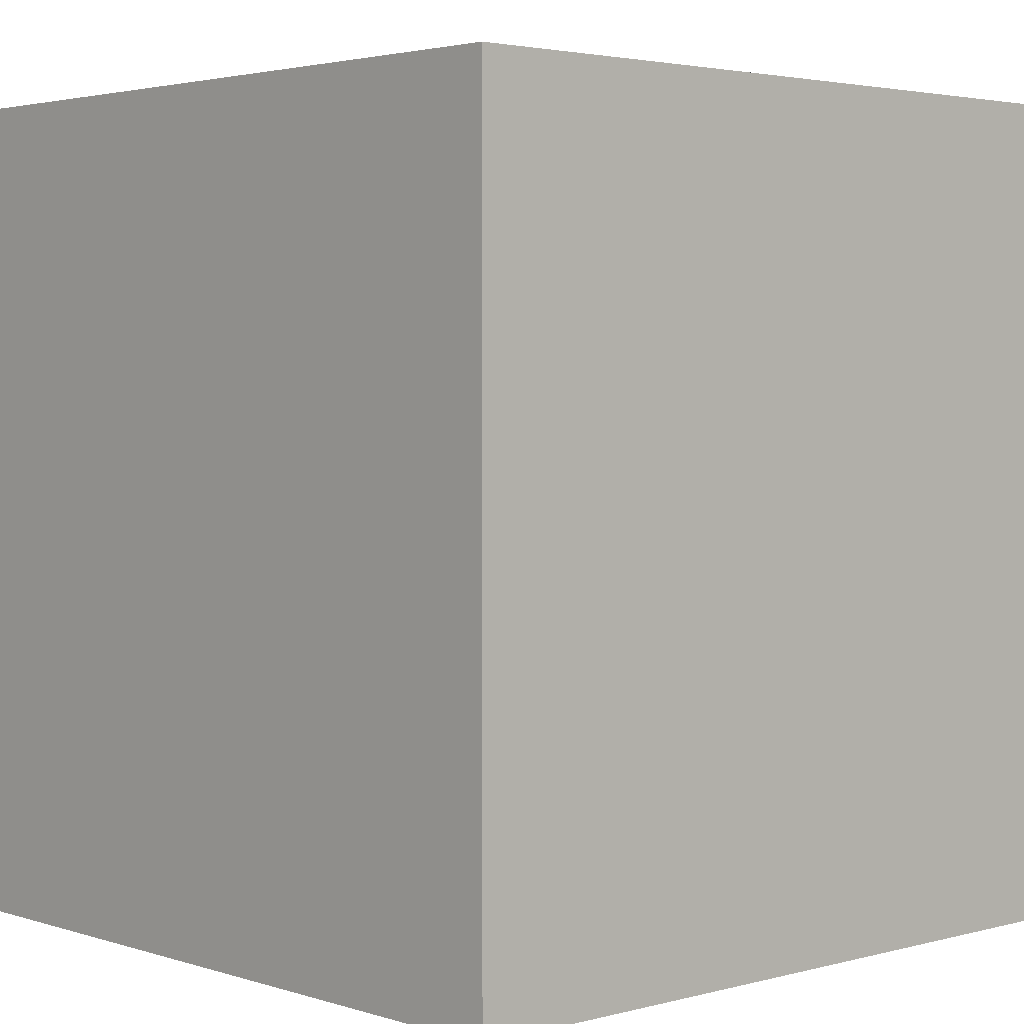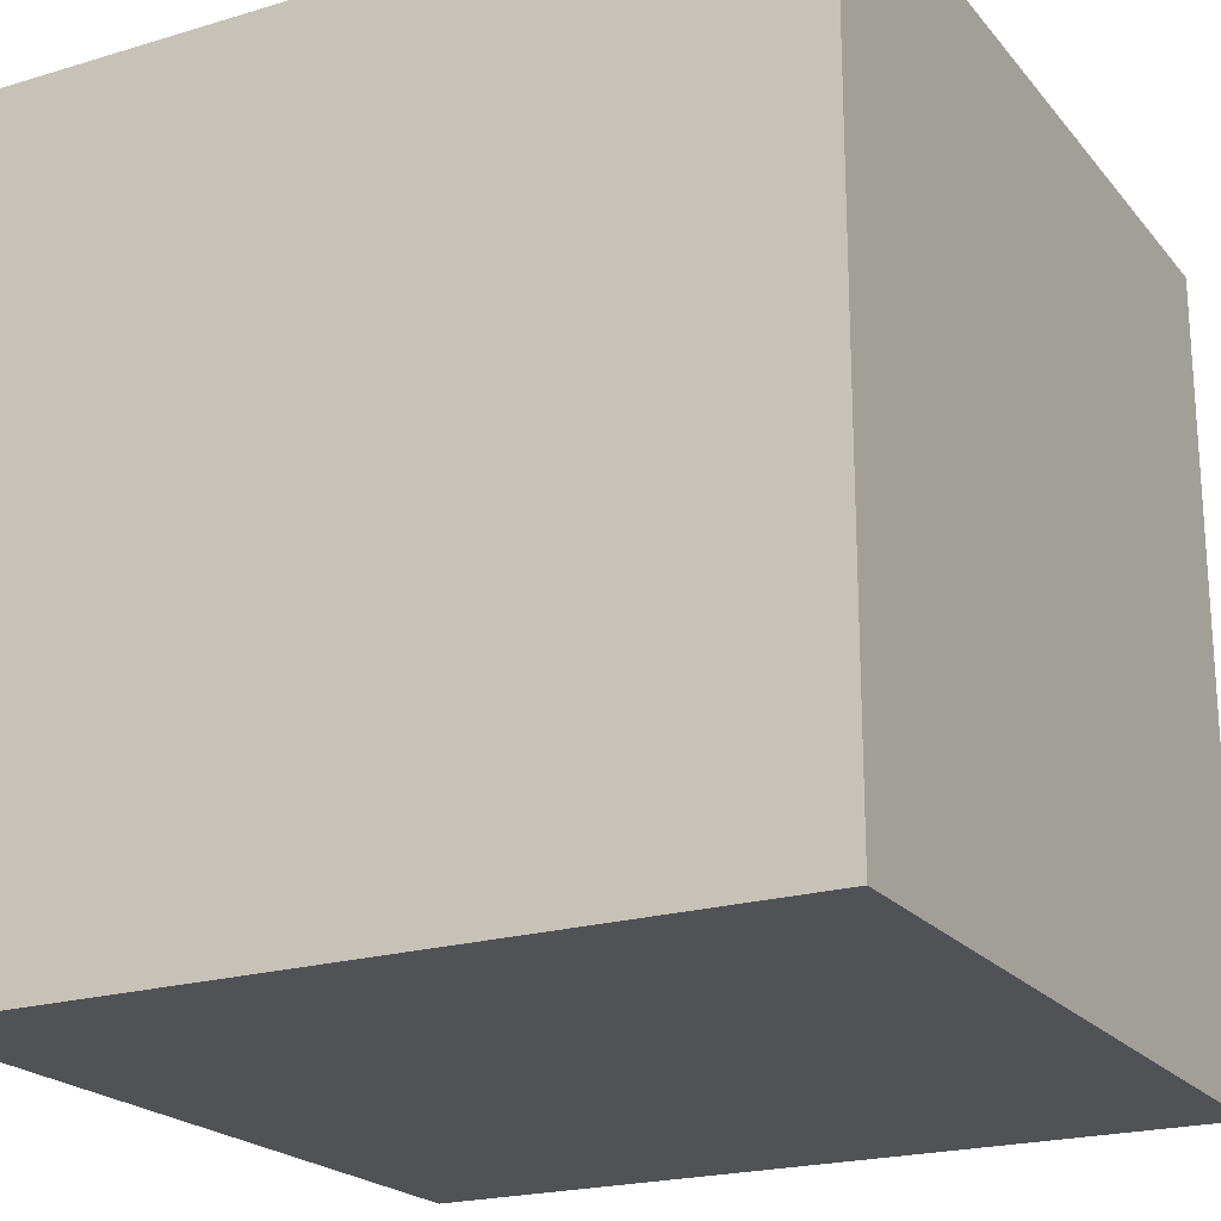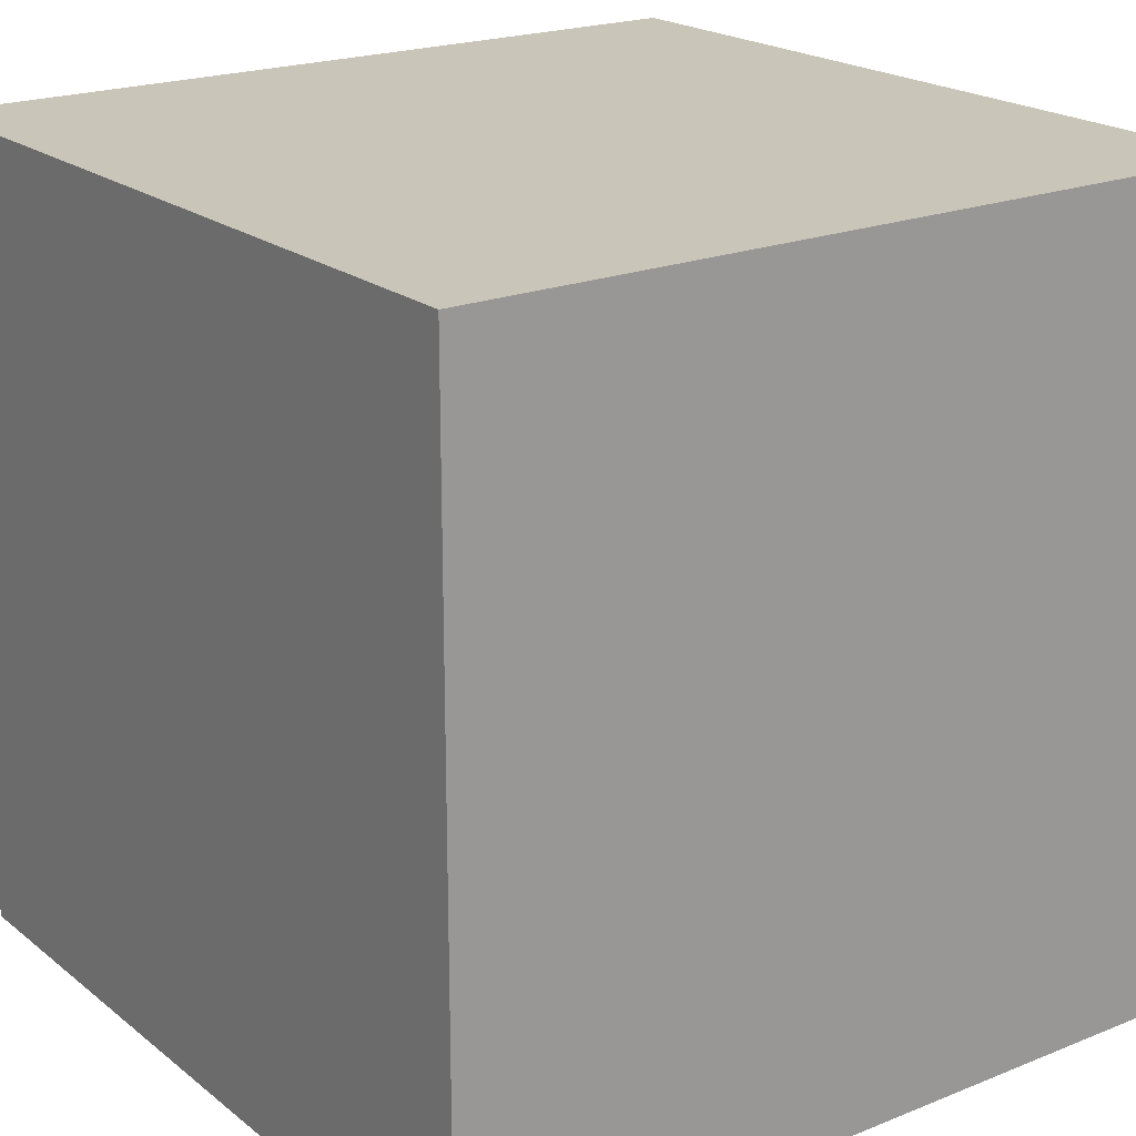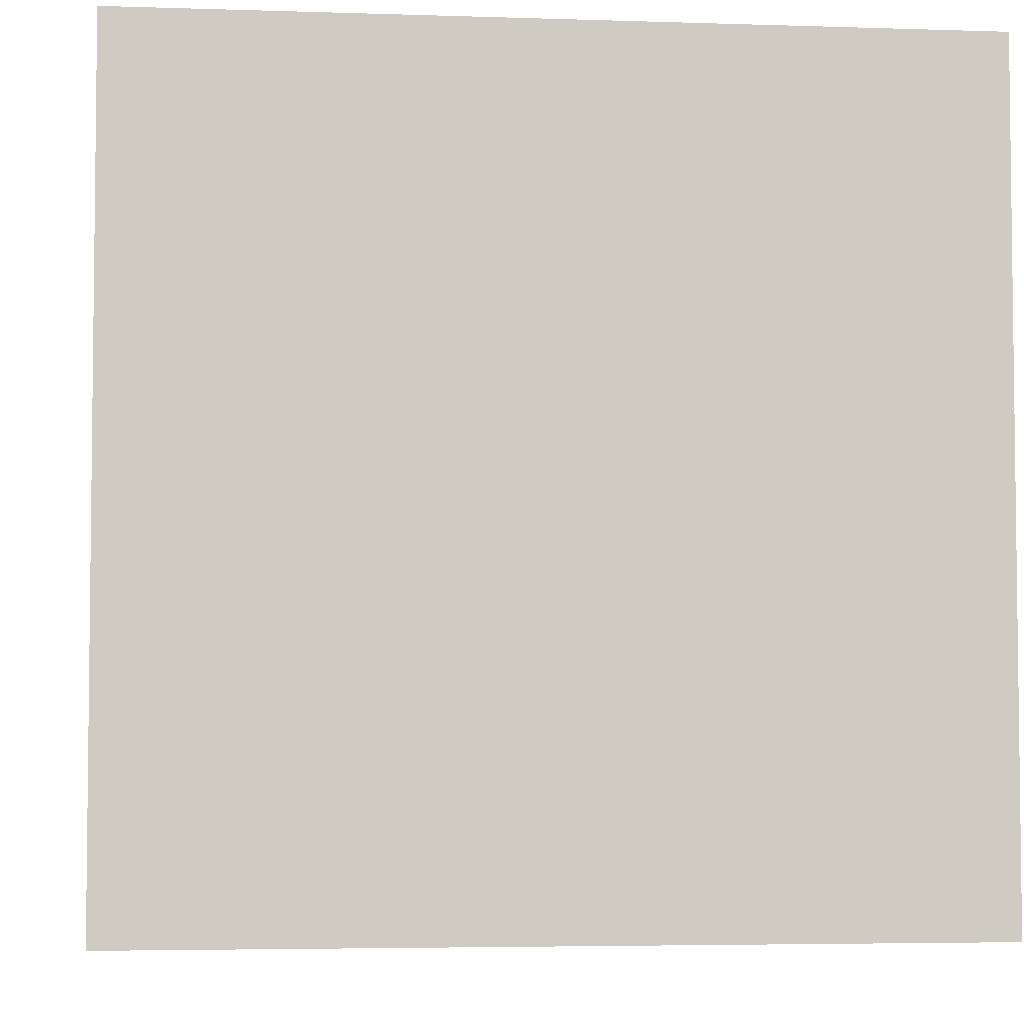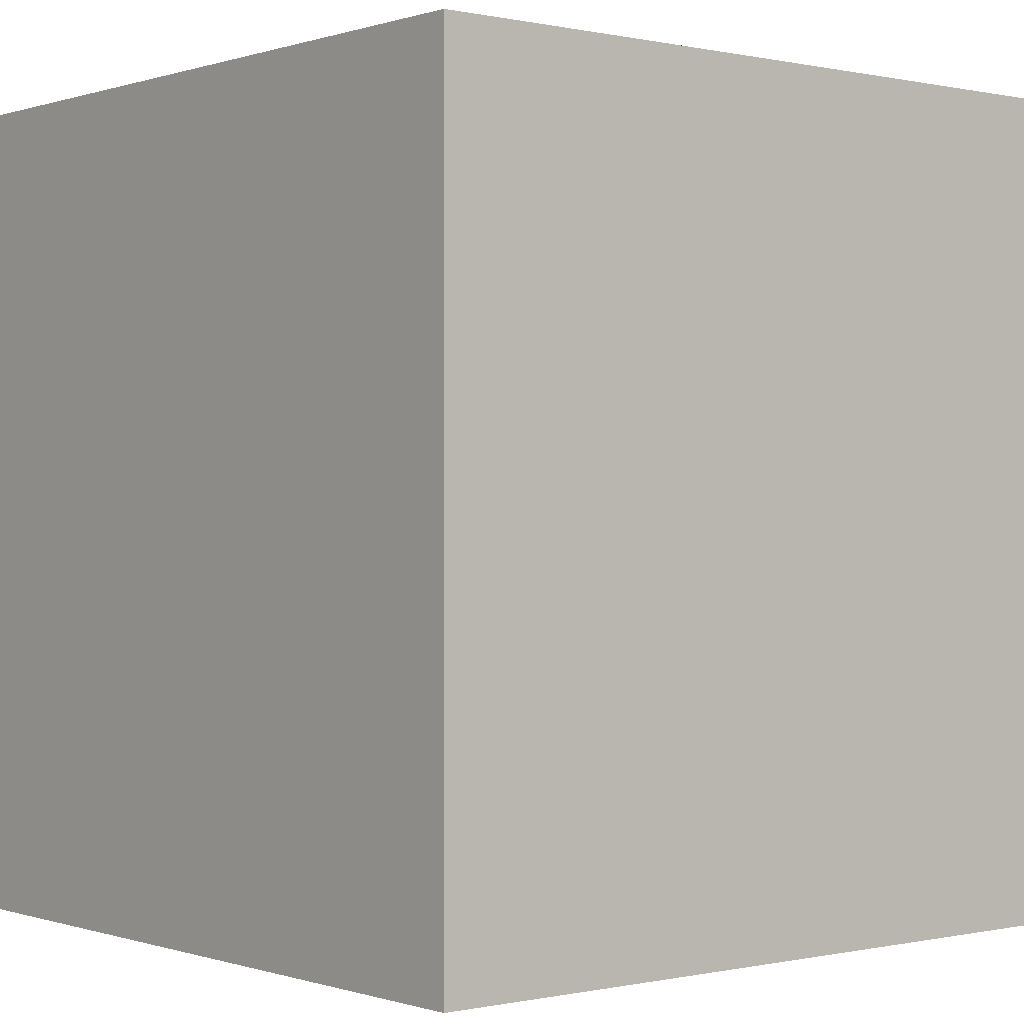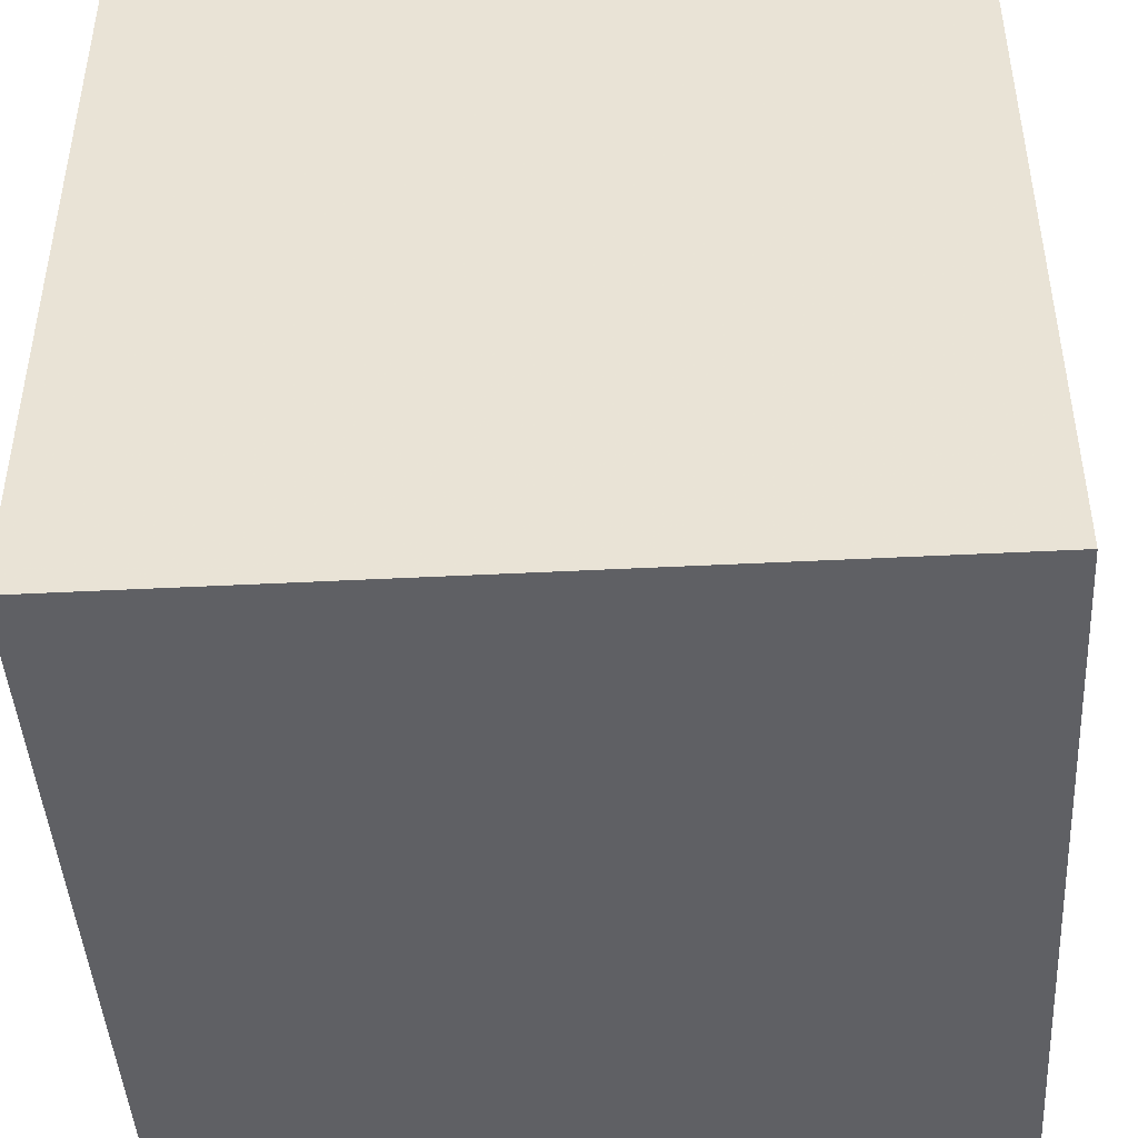
<metadata>
{"format":"obj","ext":"obj","renderer":"f3d","projection":"perspective","resolution":1024,"background":"white","views":[{"elev":2.9,"azim":-42.6,"up":"+Y"},{"elev":-21.3,"azim":118.1,"up":"+Y"},{"elev":20.7,"azim":54.0,"up":"+Z"},{"elev":-4.4,"azim":83.8,"up":"+Z"},{"elev":-0.1,"azim":140.5,"up":"+Y"},{"elev":-44.8,"azim":-176.6,"up":"+Y"}]}
</metadata>
<code>
o Block
v  1  1 -1
v  1 -1 -1
v -1 -1 -1
v -1  1 -1
v  1  1  1
v  1 -1  1
v -1 -1  1
v -1  1  1
f 1 2 3 4
f 5 8 7 6
f 1 5 6 2
f 2 6 7 3
f 3 7 8 4
f 5 1 4 8

</code>
